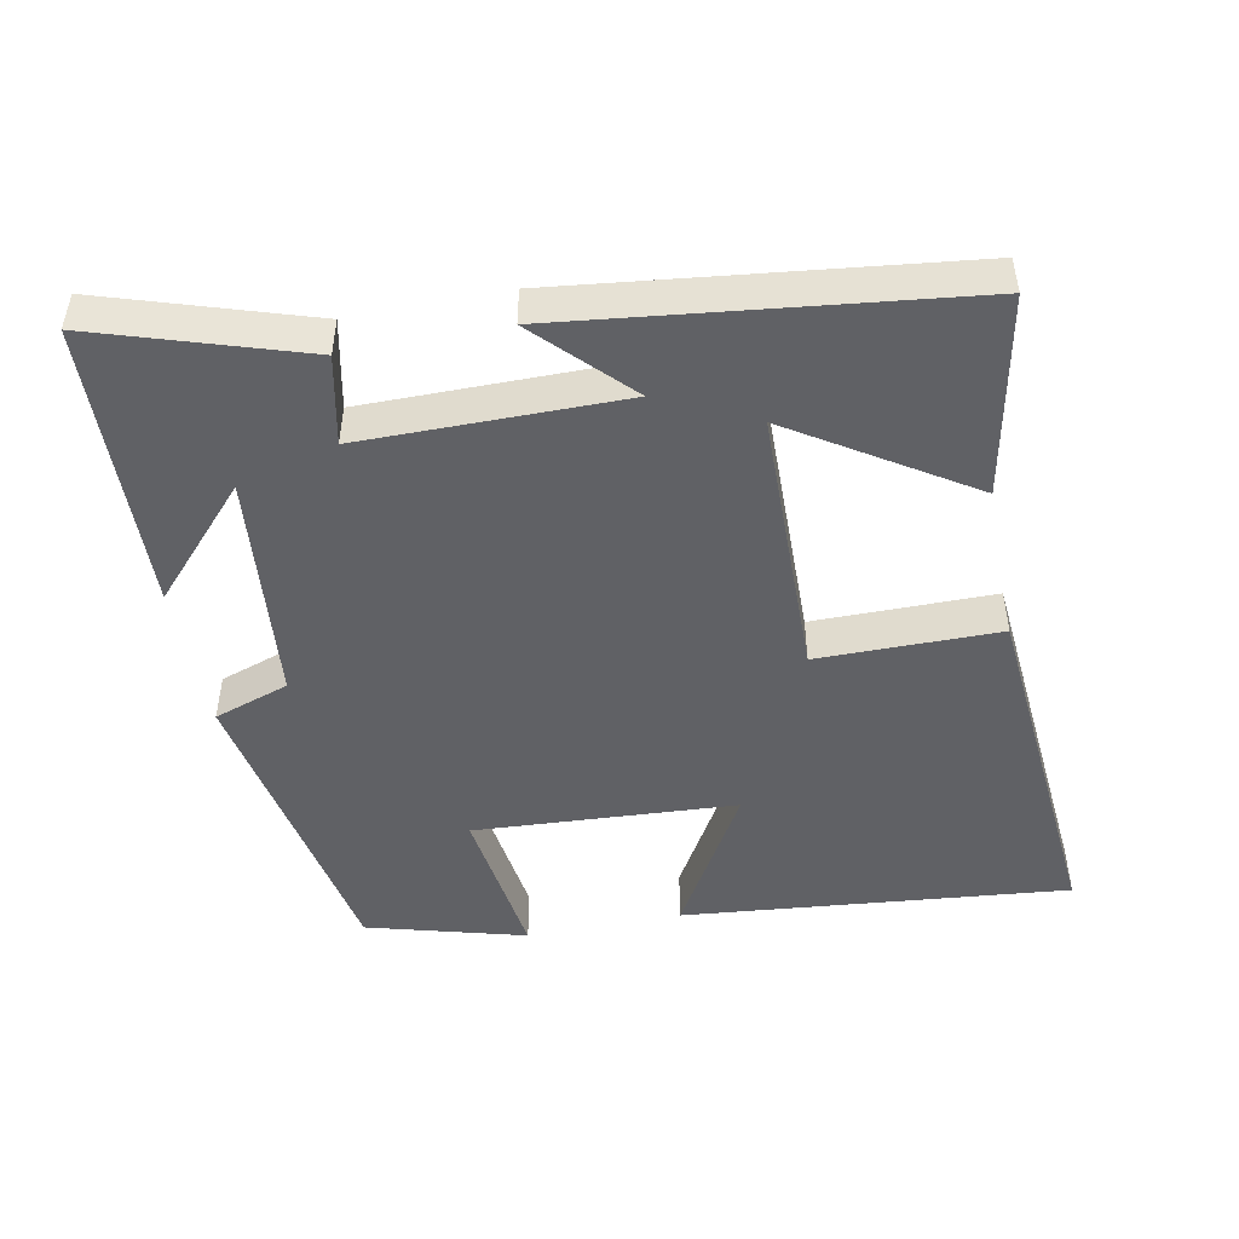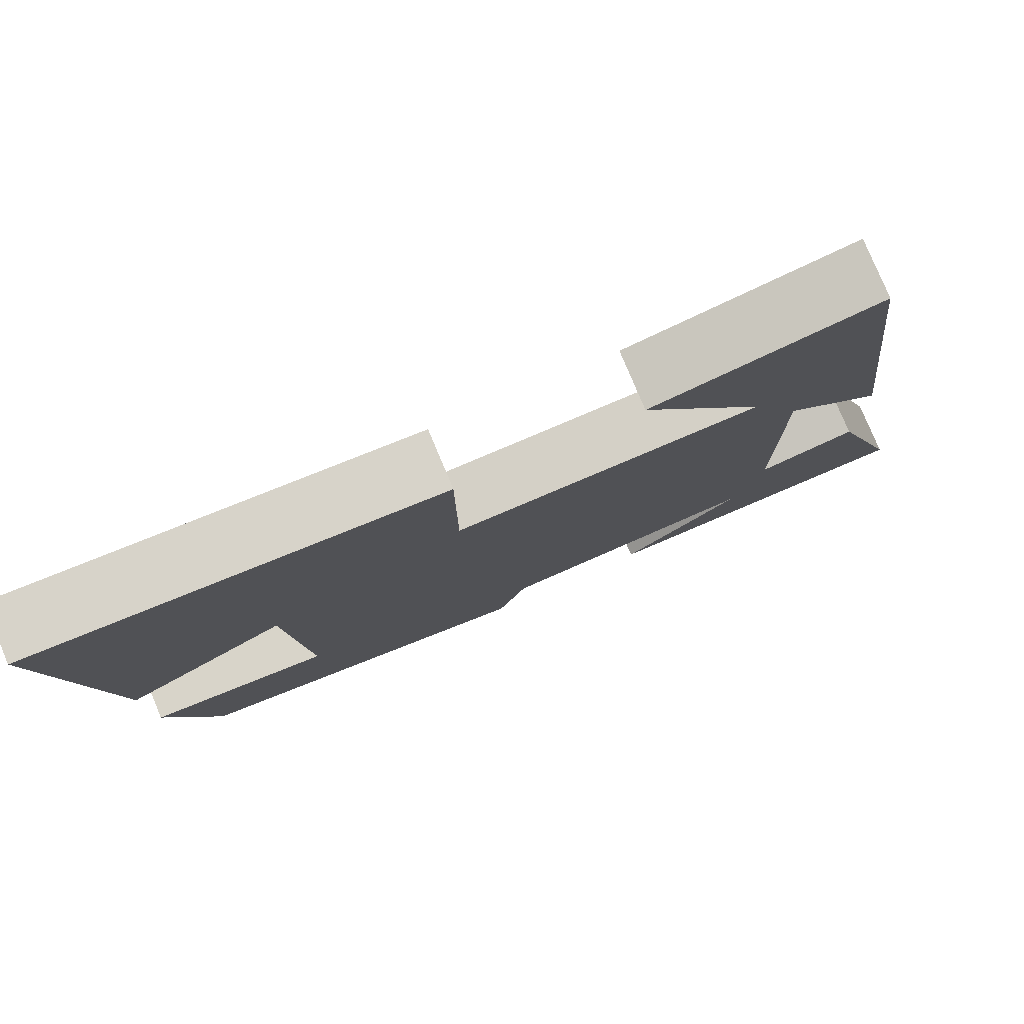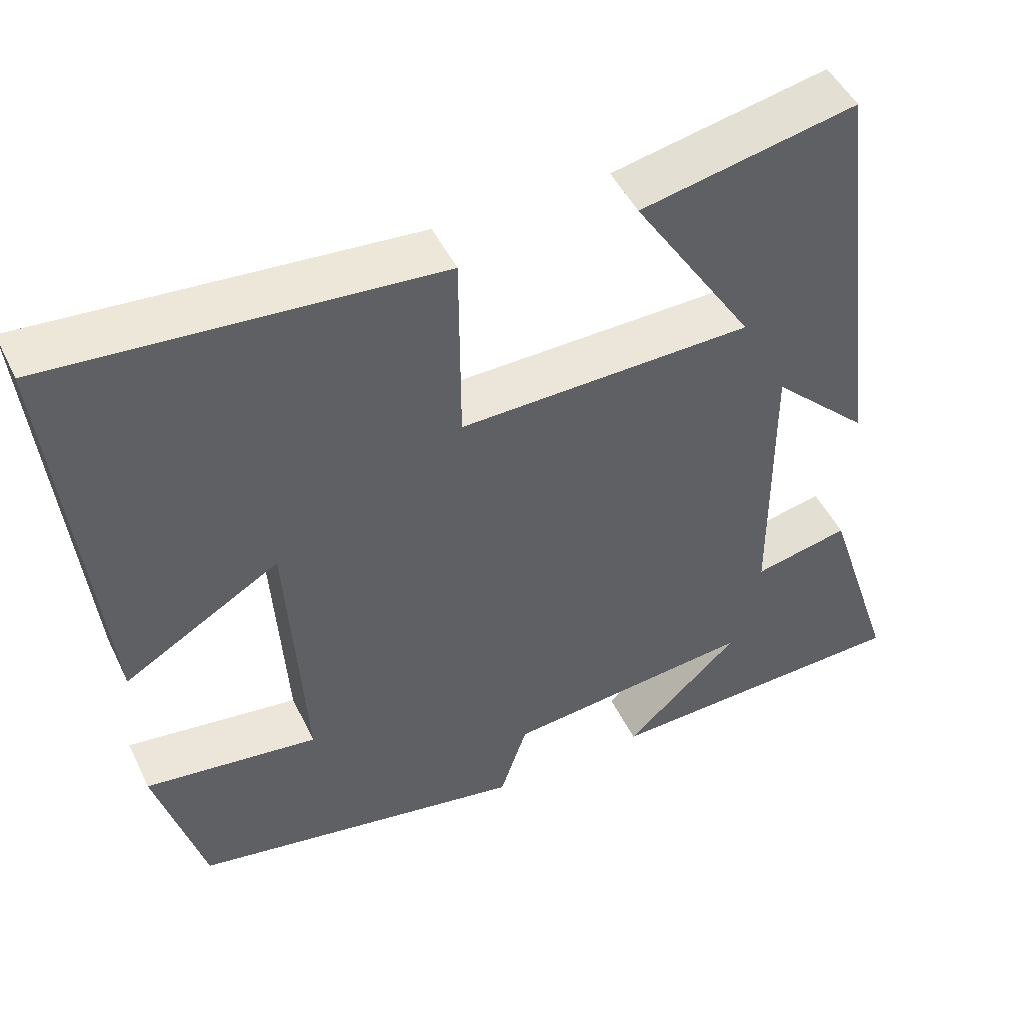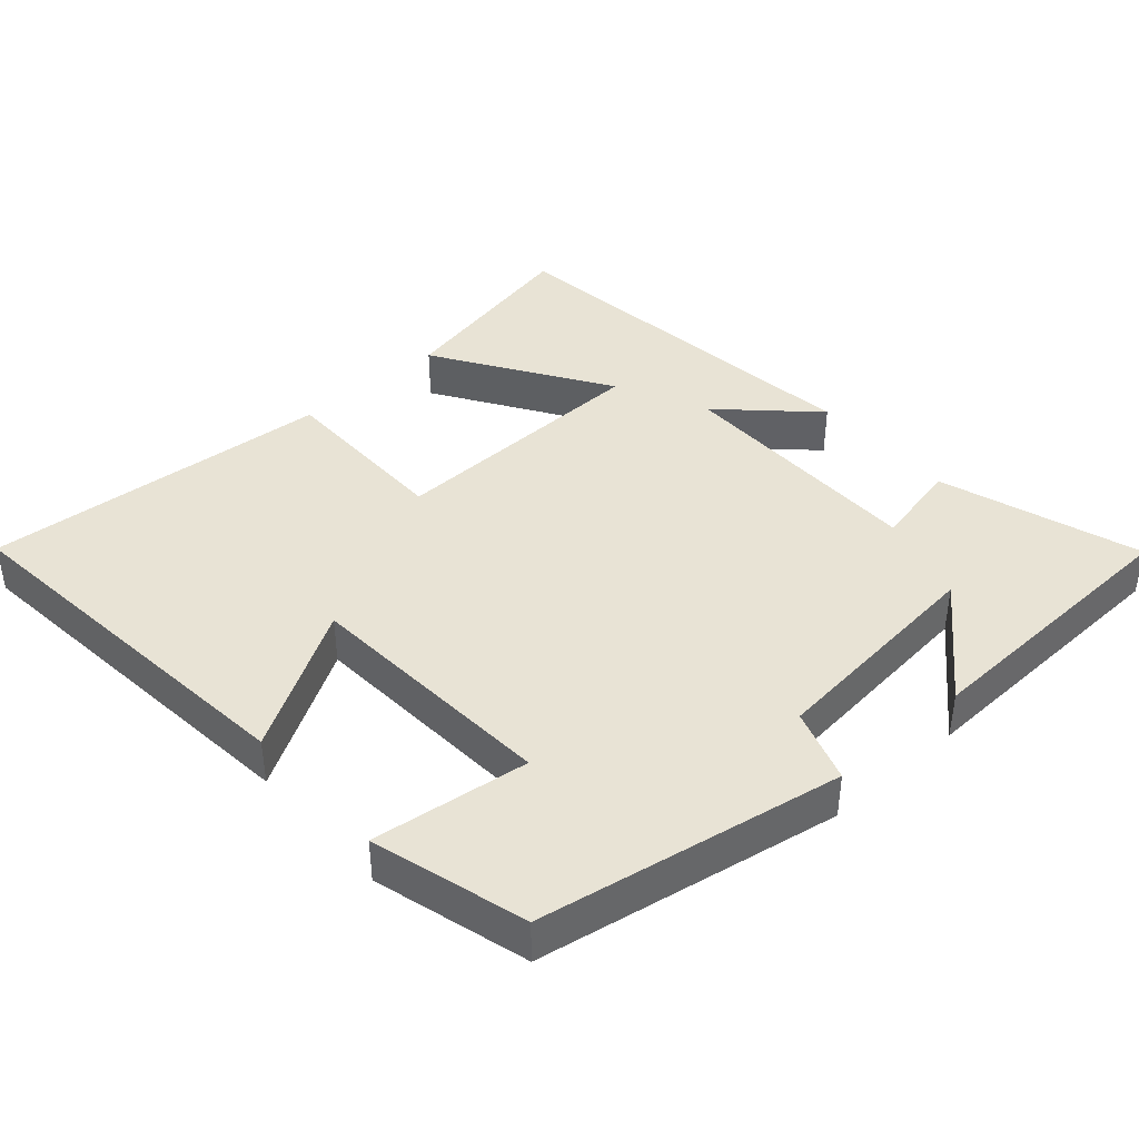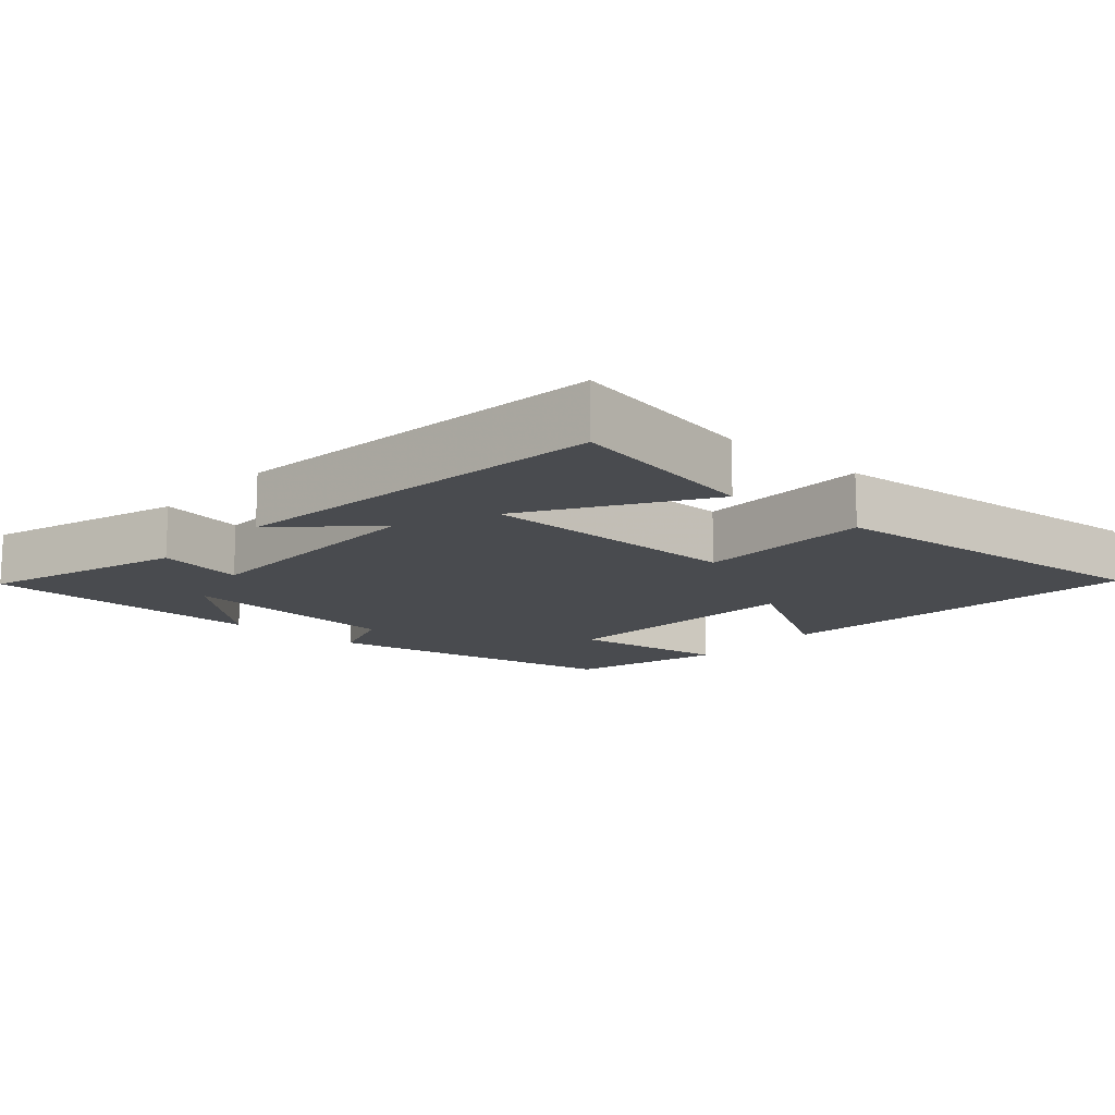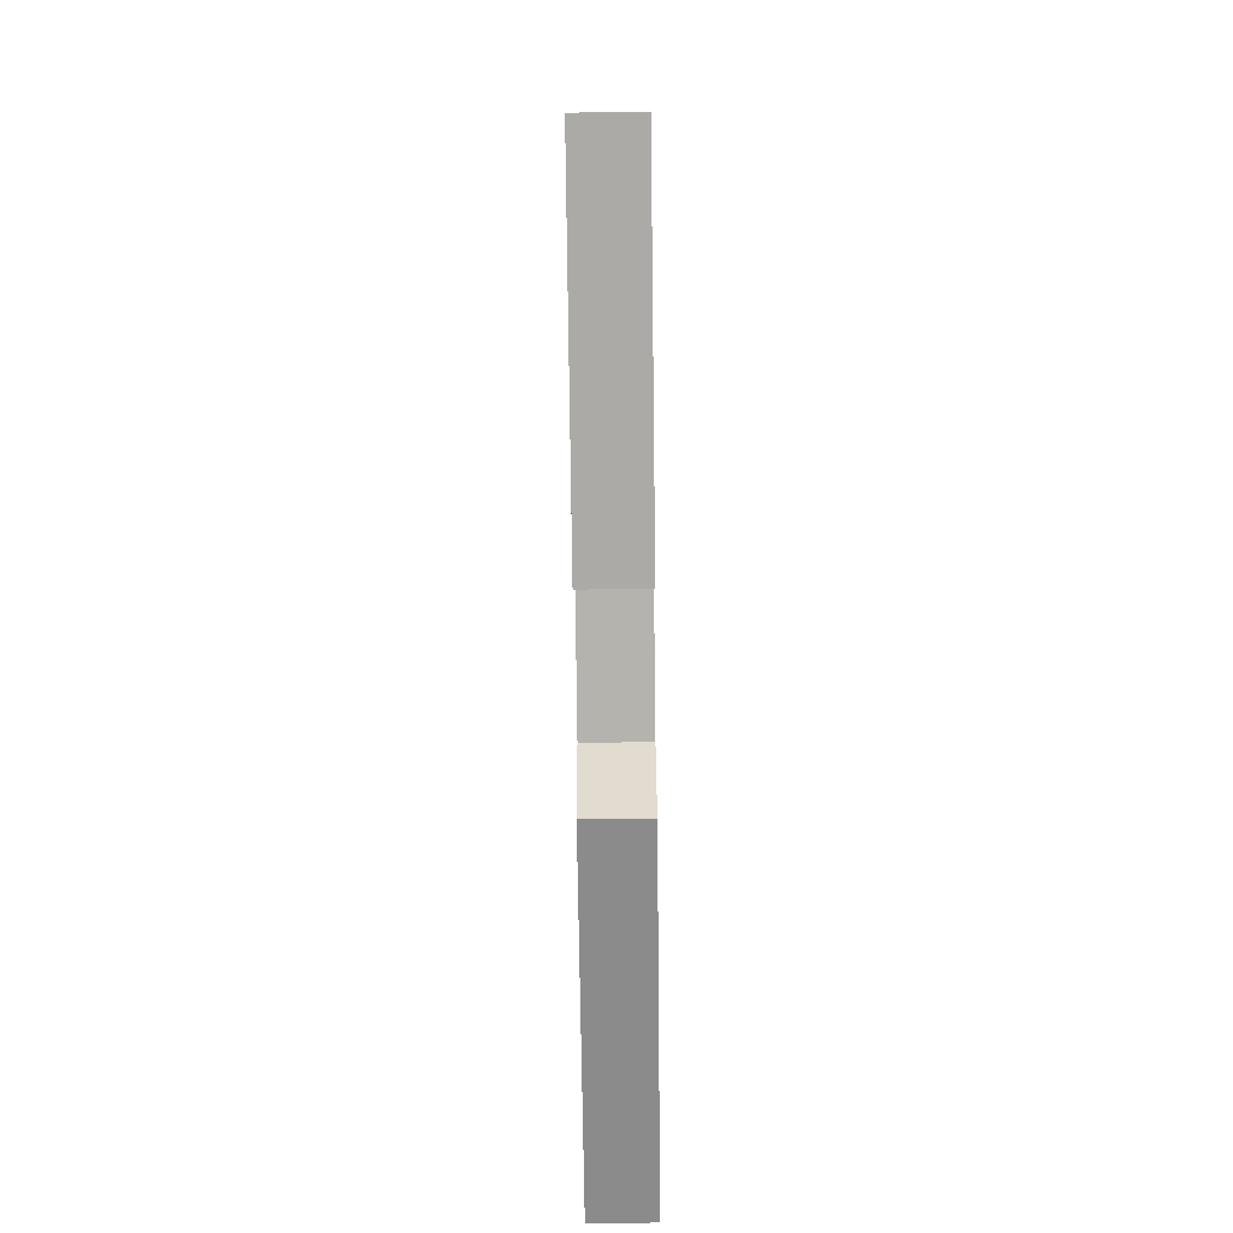
<metadata>
{"format":"obj","ext":"obj","renderer":"f3d","projection":"perspective","resolution":1024,"background":"white","views":[{"elev":-48.2,"azim":-78.7,"up":"+Y"},{"elev":79.4,"azim":157.2,"up":"+Z"},{"elev":48.3,"azim":154.9,"up":"+Z"},{"elev":41.2,"azim":138.4,"up":"+Y"},{"elev":-13.7,"azim":-41.1,"up":"+Y"},{"elev":-74.1,"azim":-89.3,"up":"+Z"}]}
</metadata>
<code>
v -0.592 0.07 -0.486
v -0.5 0.07 -0.203
v -0.378 0.07 -0.229
v -0.376 0.07 0.129
v -0.5 0.07 0.009
v -0.433 0.07 0.556
v -0.158 0.07 0.5
v -0.313 0.07 0.258
v 0.061 0.07 0.25
v 0.062 0.07 0.5
v 0.553 0.07 0.54
v 0.5 0.07 0.009
v 0.301 0.07 0.126
v 0.279 0.07 -0.234
v 0.5 0.07 -0.205
v 0.439 0.07 -0.423
v 0.012 0.07 -0.5
v -0.023 0.07 -0.396
v -0.341 0.07 -0.364
v -0.194 0.07 -0.5
v -0.592 0 -0.486
v -0.5 0 -0.203
v -0.378 0 -0.229
v -0.376 0 0.129
v -0.5 0 0.009
v -0.433 0 0.556
v -0.158 0 0.5
v -0.313 0 0.258
v 0.061 0 0.25
v 0.062 0 0.5
v 0.553 0 0.54
v 0.5 0 0.009
v 0.301 0 0.126
v 0.279 0 -0.234
v 0.5 0 -0.205
v 0.439 0 -0.423
v 0.012 0 -0.5
v -0.023 0 -0.396
v -0.341 0 -0.364
v -0.194 0 -0.5
f 19 20 1
f 16 17 18
f 15 16 18
f 14 15 18
f 13 14 18 19
f 10 11 12 13
f 9 10 13
f 8 9 13 19
f 5 6 7 8
f 4 5 8
f 3 4 8 19
f 1 2 3 19
f 21 40 39
f 38 37 36
f 38 36 35
f 38 35 34
f 39 38 34 33
f 33 32 31 30
f 33 30 29
f 39 33 29 28
f 28 27 26 25
f 28 25 24
f 39 28 24 23
f 39 23 22 21
f 1 21 22 2
f 2 22 23 3
f 3 23 24 4
f 4 24 25 5
f 5 25 26 6
f 6 26 27 7
f 7 27 28 8
f 8 28 29 9
f 9 29 30 10
f 10 30 31 11
f 11 31 32 12
f 12 32 33 13
f 13 33 34 14
f 14 34 35 15
f 15 35 36 16
f 16 36 37 17
f 17 37 38 18
f 18 38 39 19
f 19 39 40 20
f 20 40 21 1

</code>
